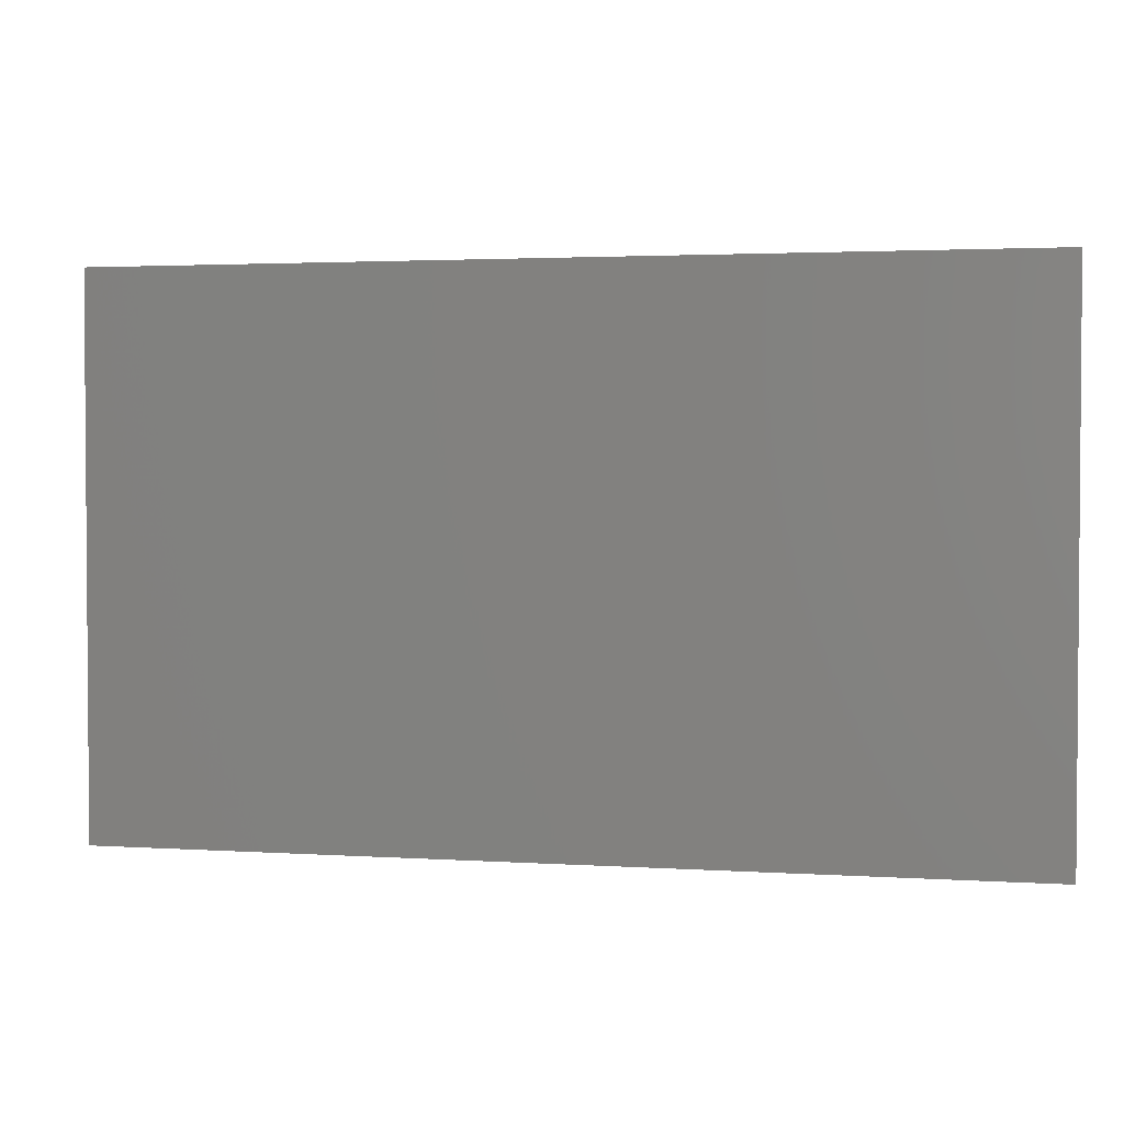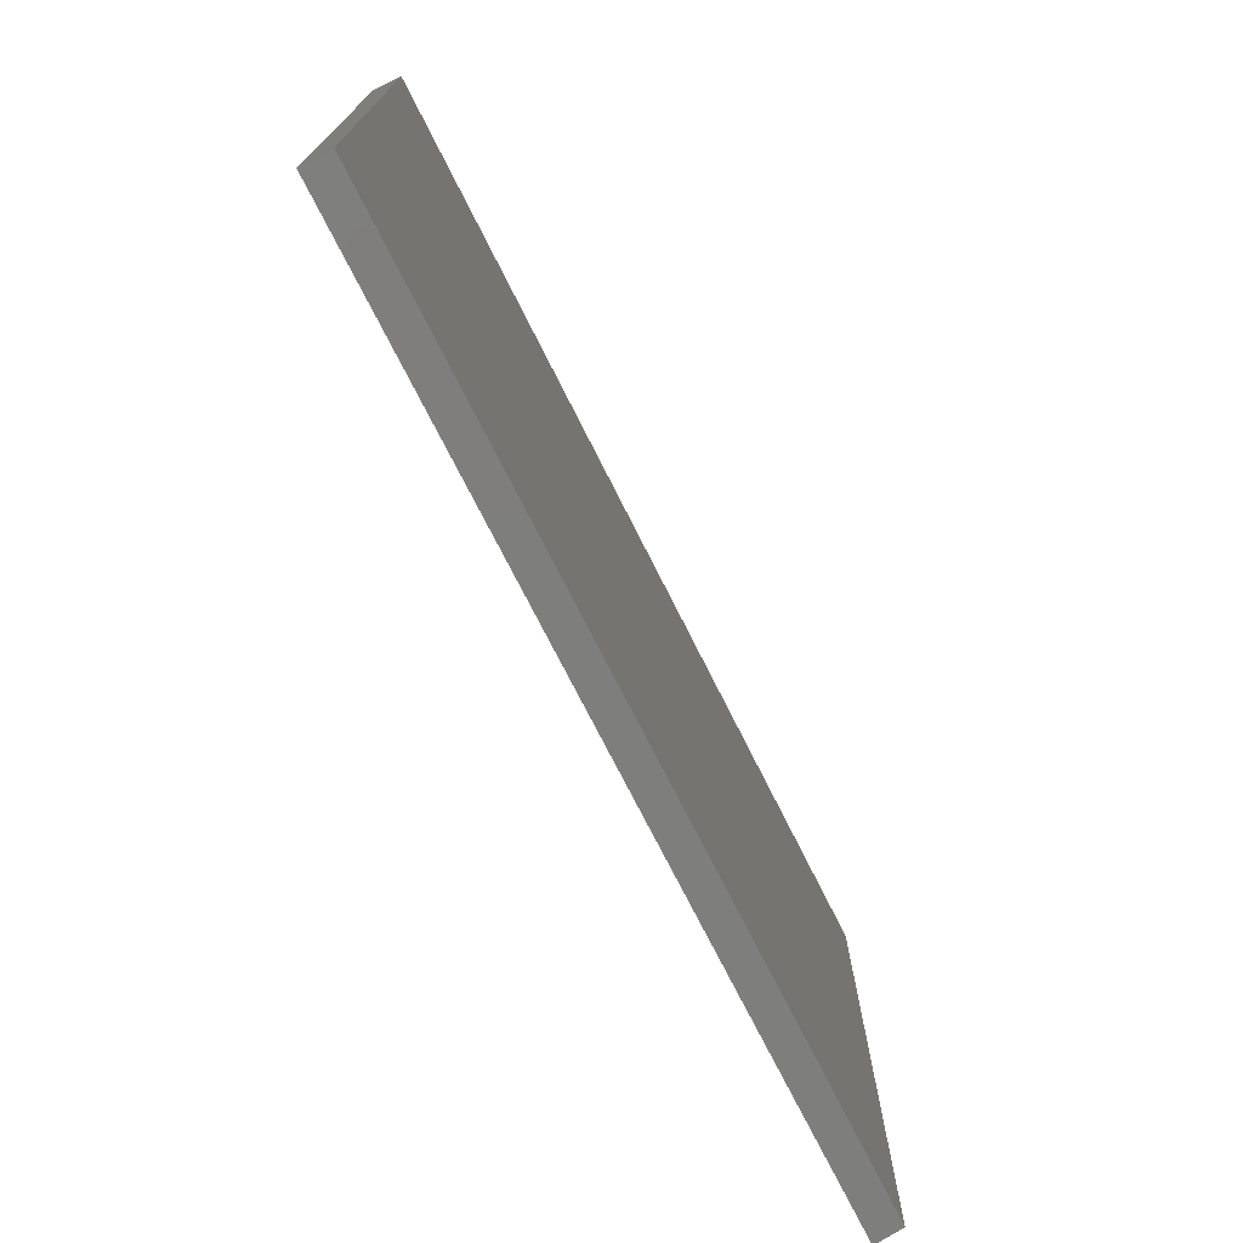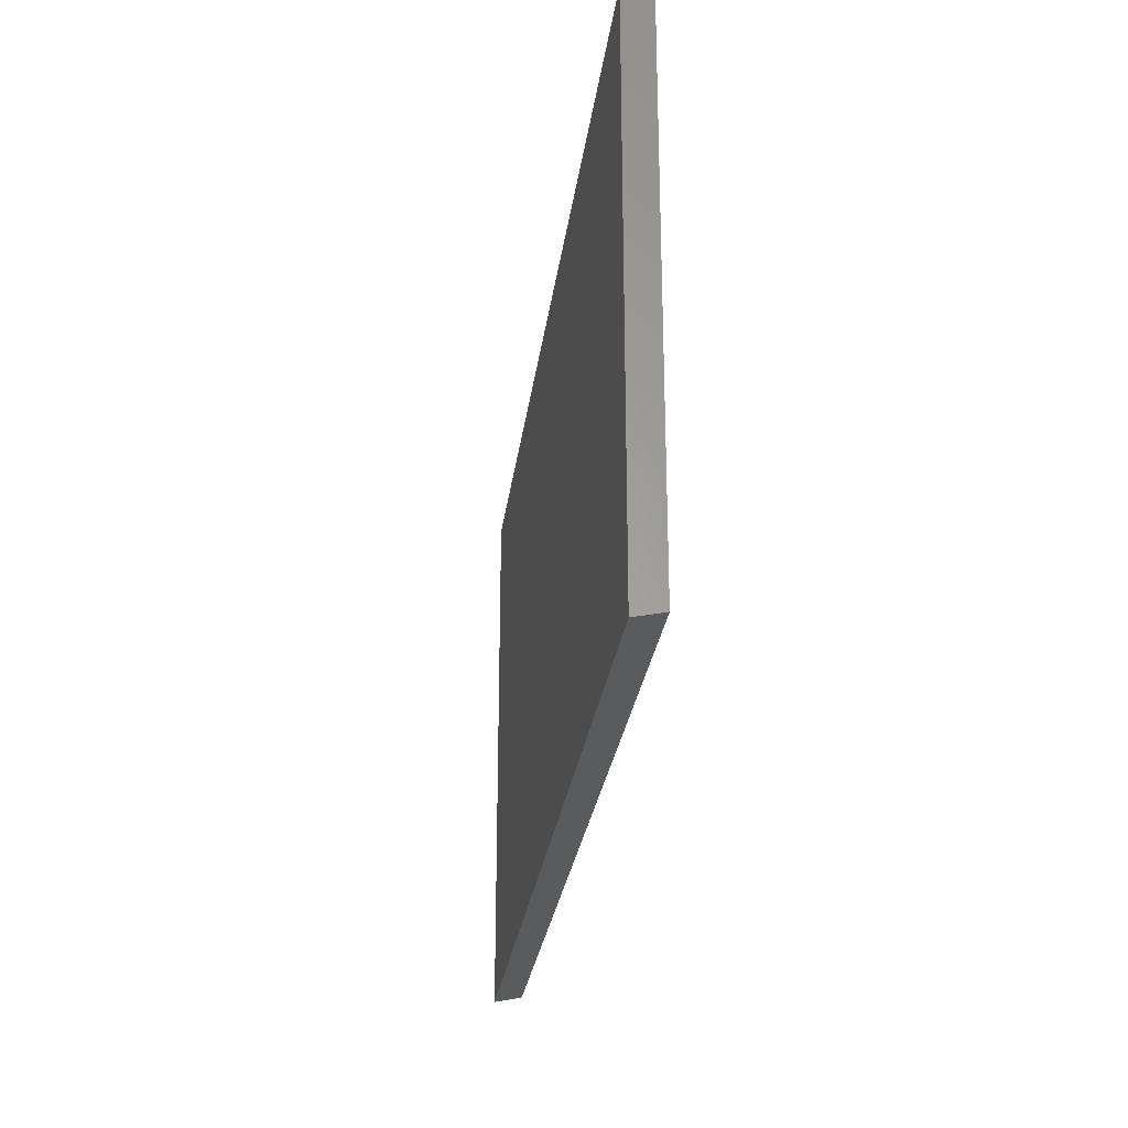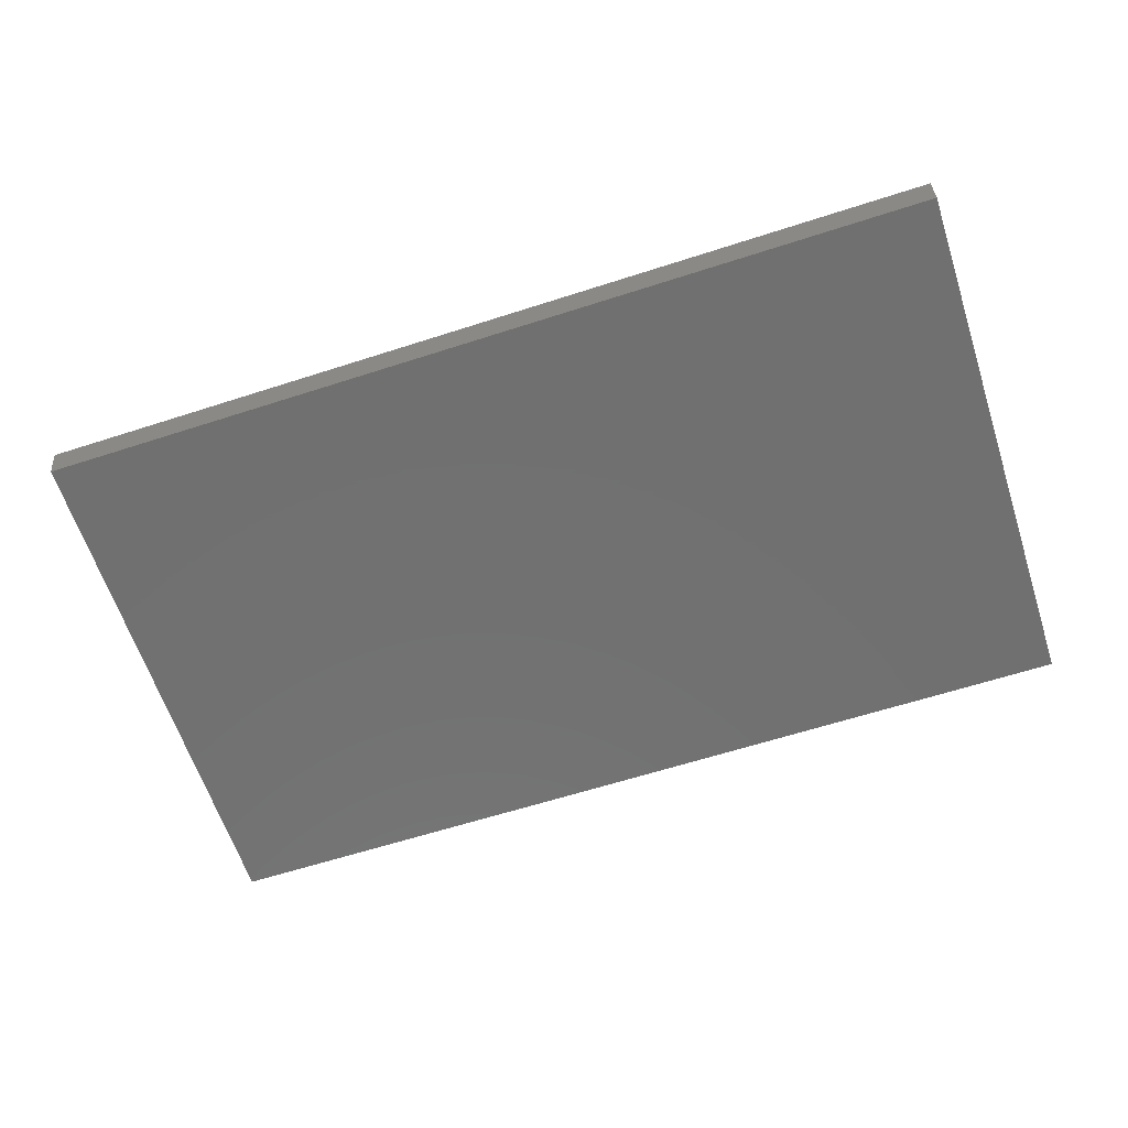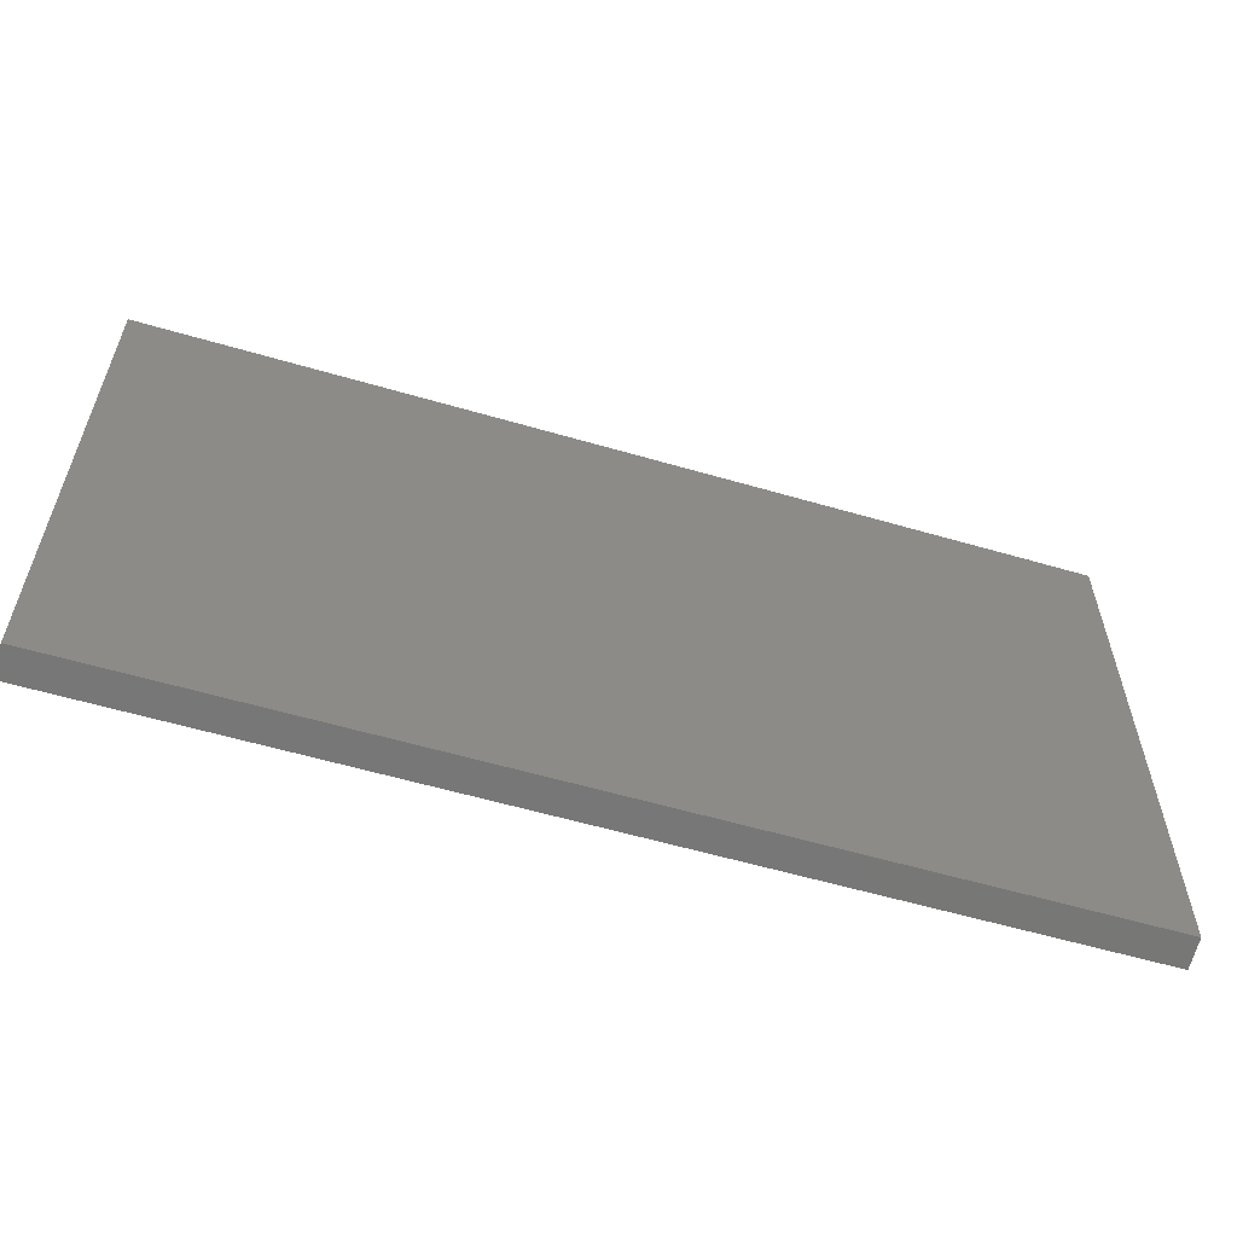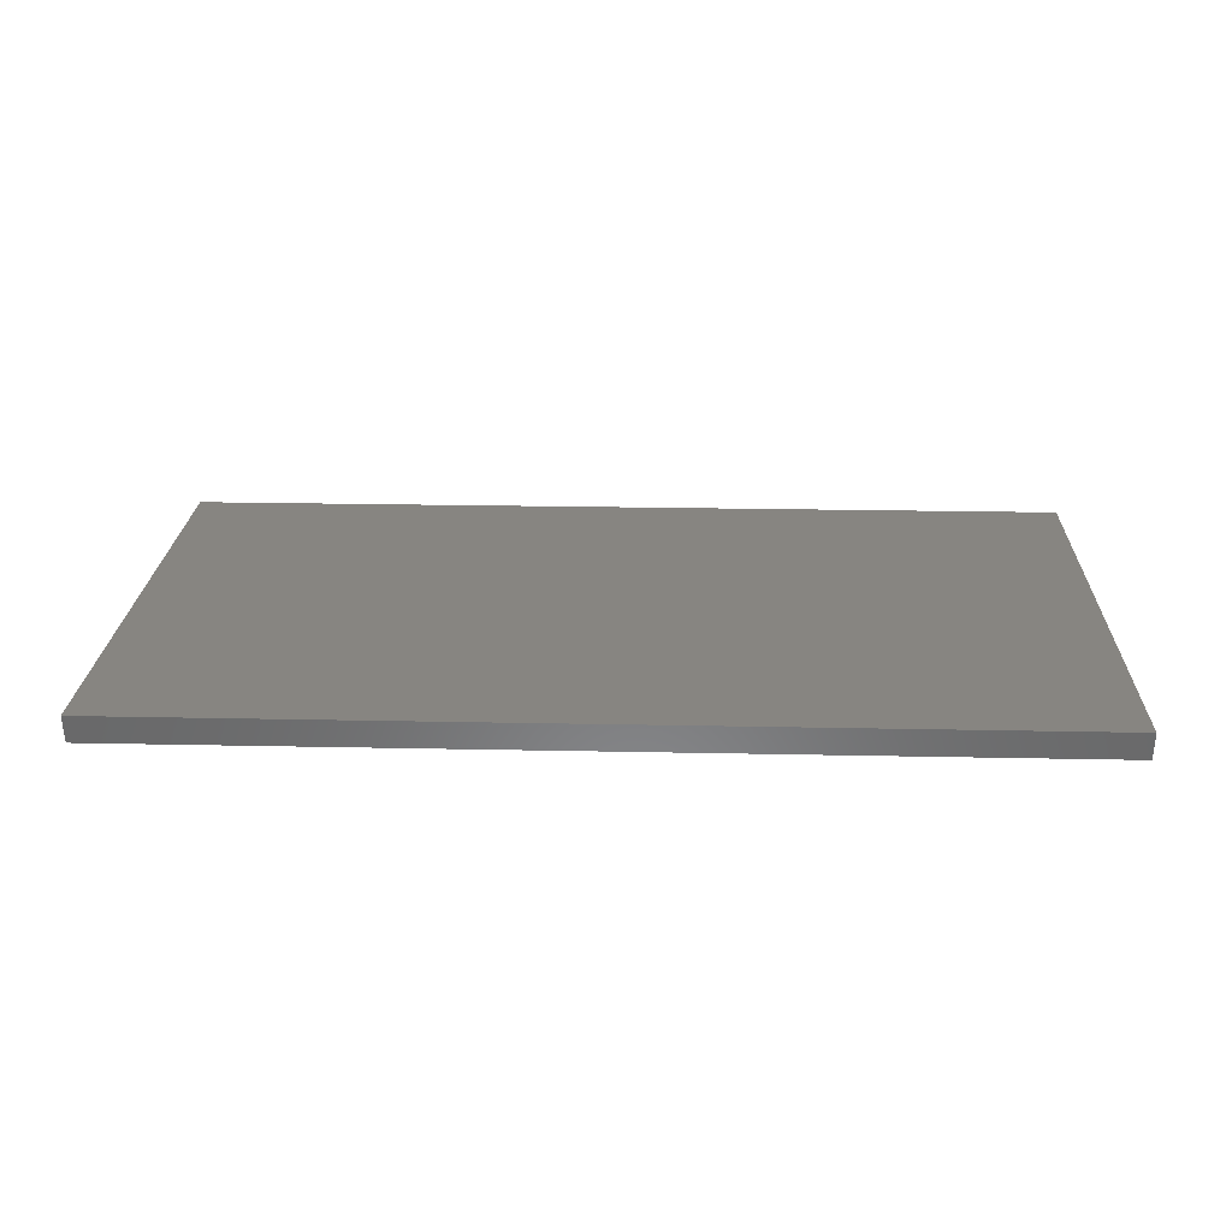
<metadata>
{"format":"stl","ext":"stl","renderer":"f3d","projection":"perspective","resolution":1024,"background":"white","views":[{"elev":2.5,"azim":12.7,"up":"+Y"},{"elev":-72.7,"azim":116.6,"up":"+Y"},{"elev":-27.1,"azim":82.8,"up":"+Y"},{"elev":-62.6,"azim":18.1,"up":"+Z"},{"elev":-58.2,"azim":163.2,"up":"+Y"},{"elev":22.2,"azim":2.1,"up":"+Z"}]}
</metadata>
<code>
# stl→obj: 8 verts, 12 faces
v 0.44 0.2573 0.939
v -0.44 0.263 0.966
v 0.44 0.263 0.966
v -0.44 0.2573 0.939
v -0.44 -0.2573 0.939
v 0.44 -0.263 0.966
v -0.44 -0.263 0.966
v 0.44 -0.2573 0.939
f 1 2 3
f 2 1 4
f 5 6 7
f 6 5 8
f 5 2 4
f 2 5 7
f 3 8 1
f 8 3 6
f 2 6 3
f 6 2 7
f 5 1 8
f 1 5 4

</code>
